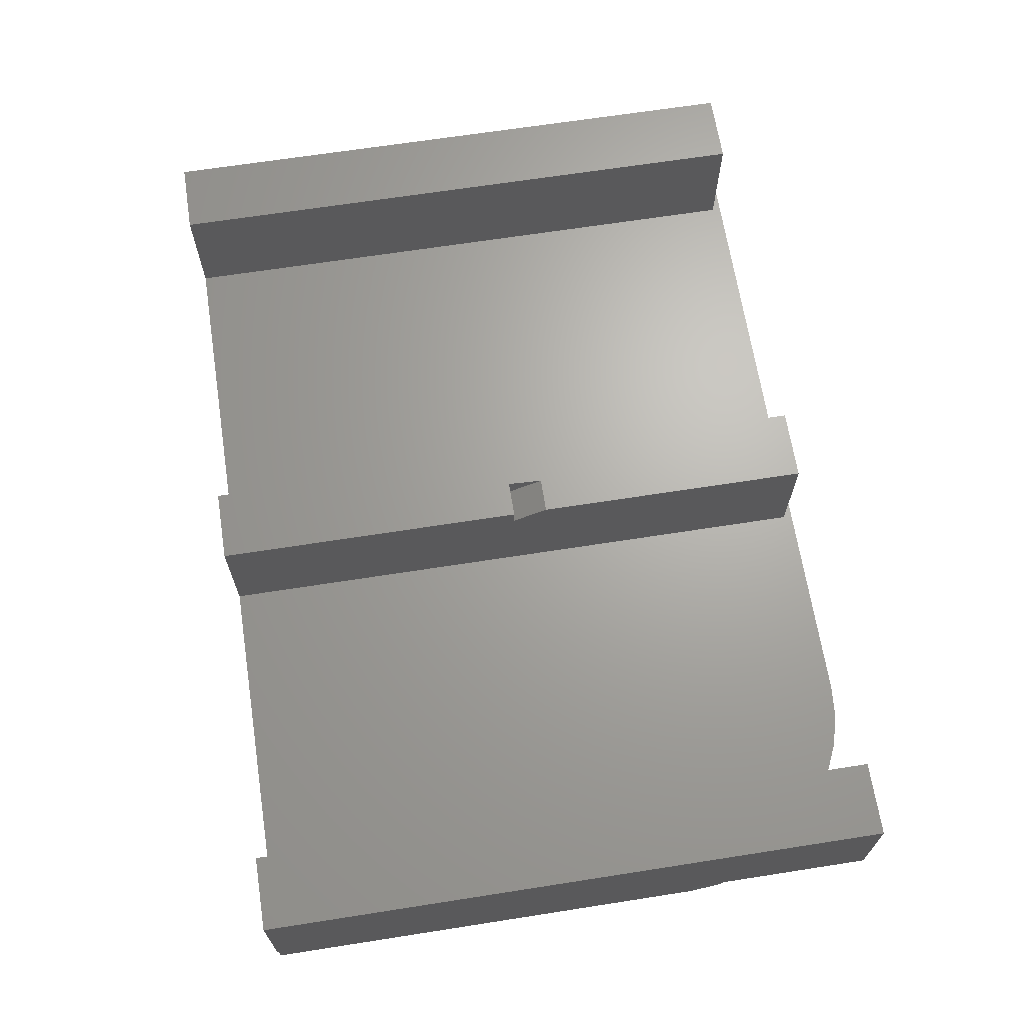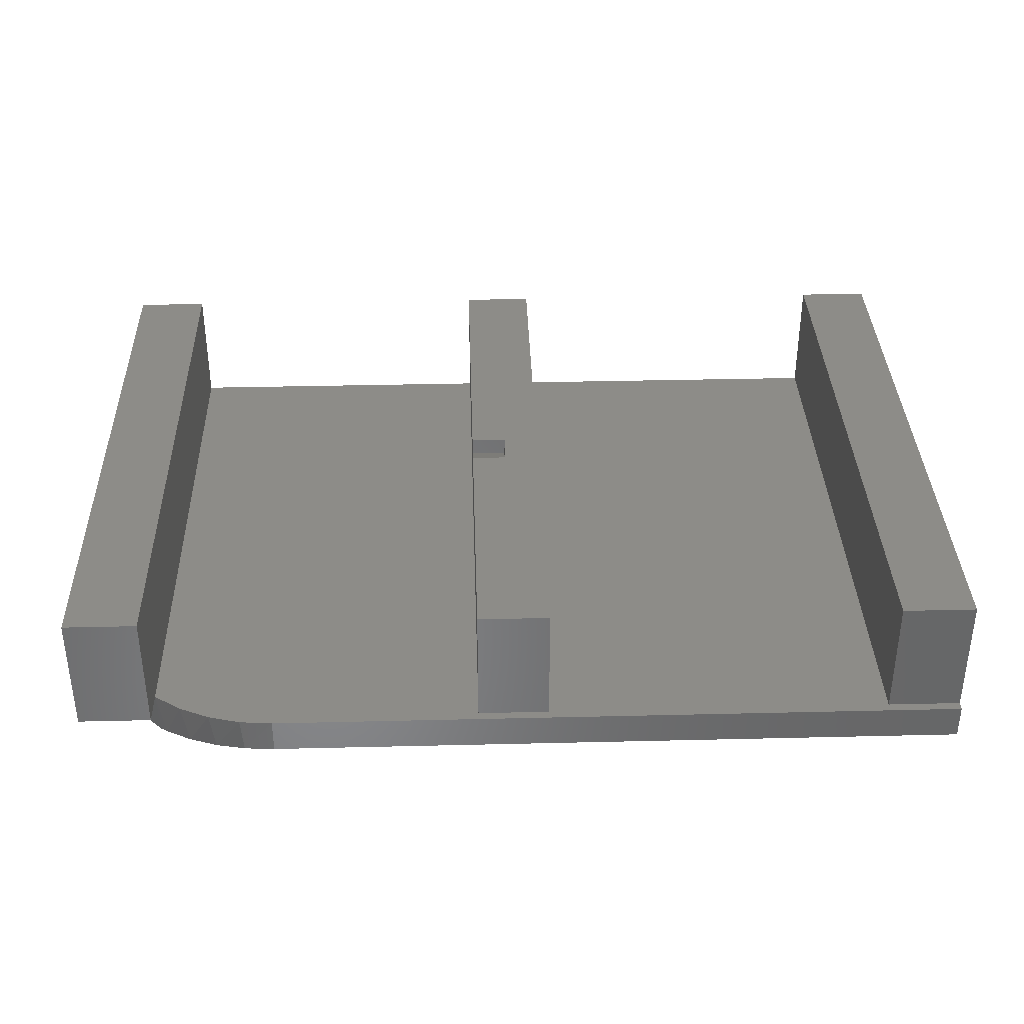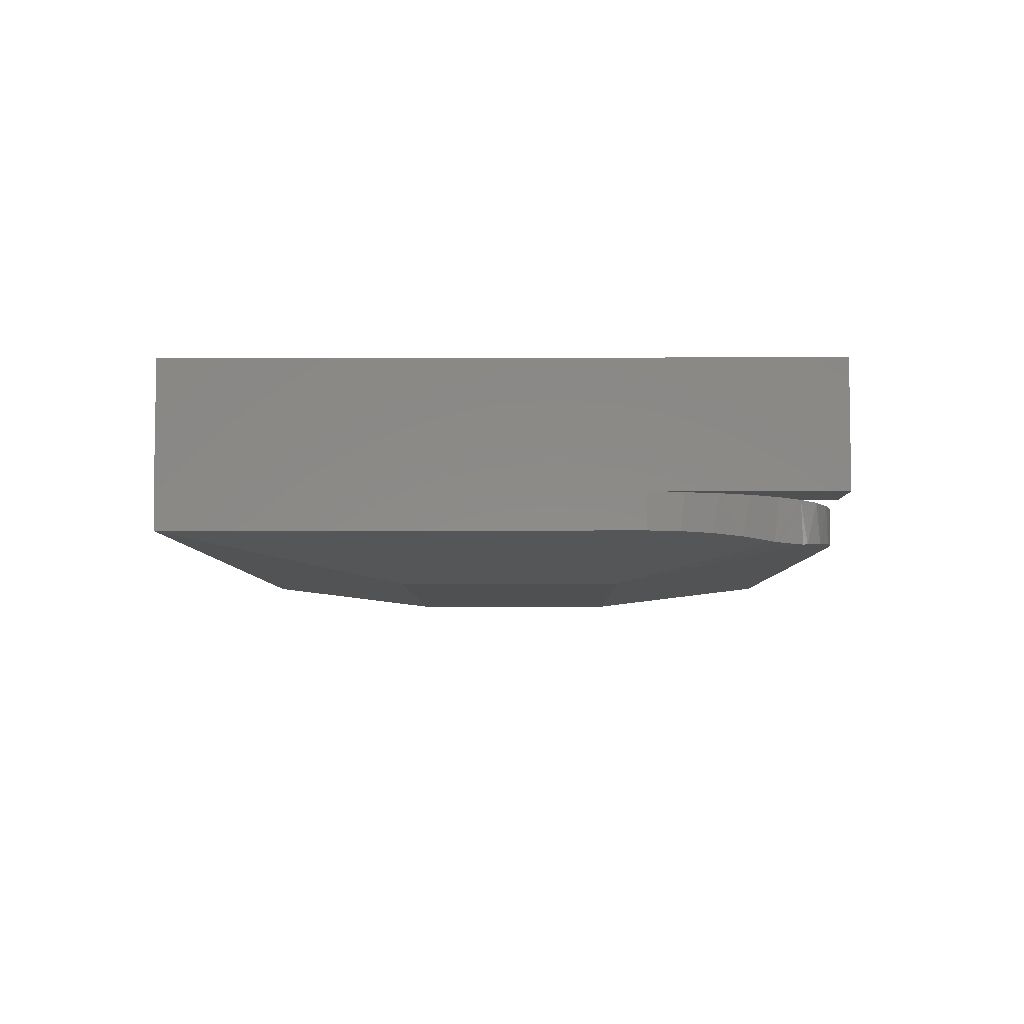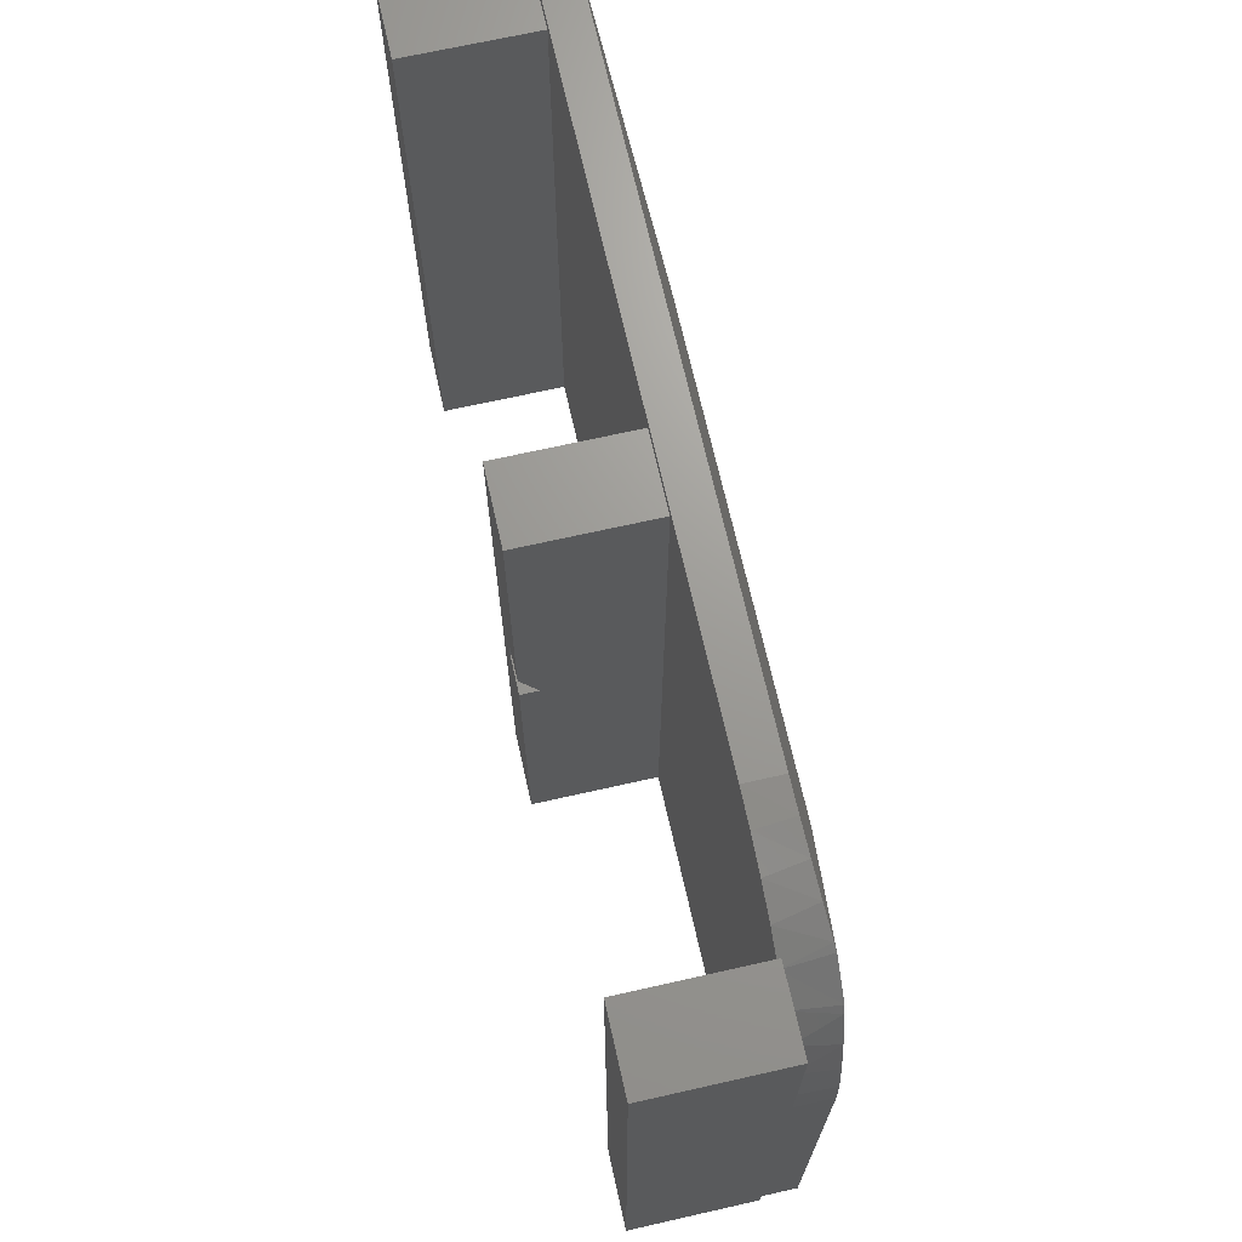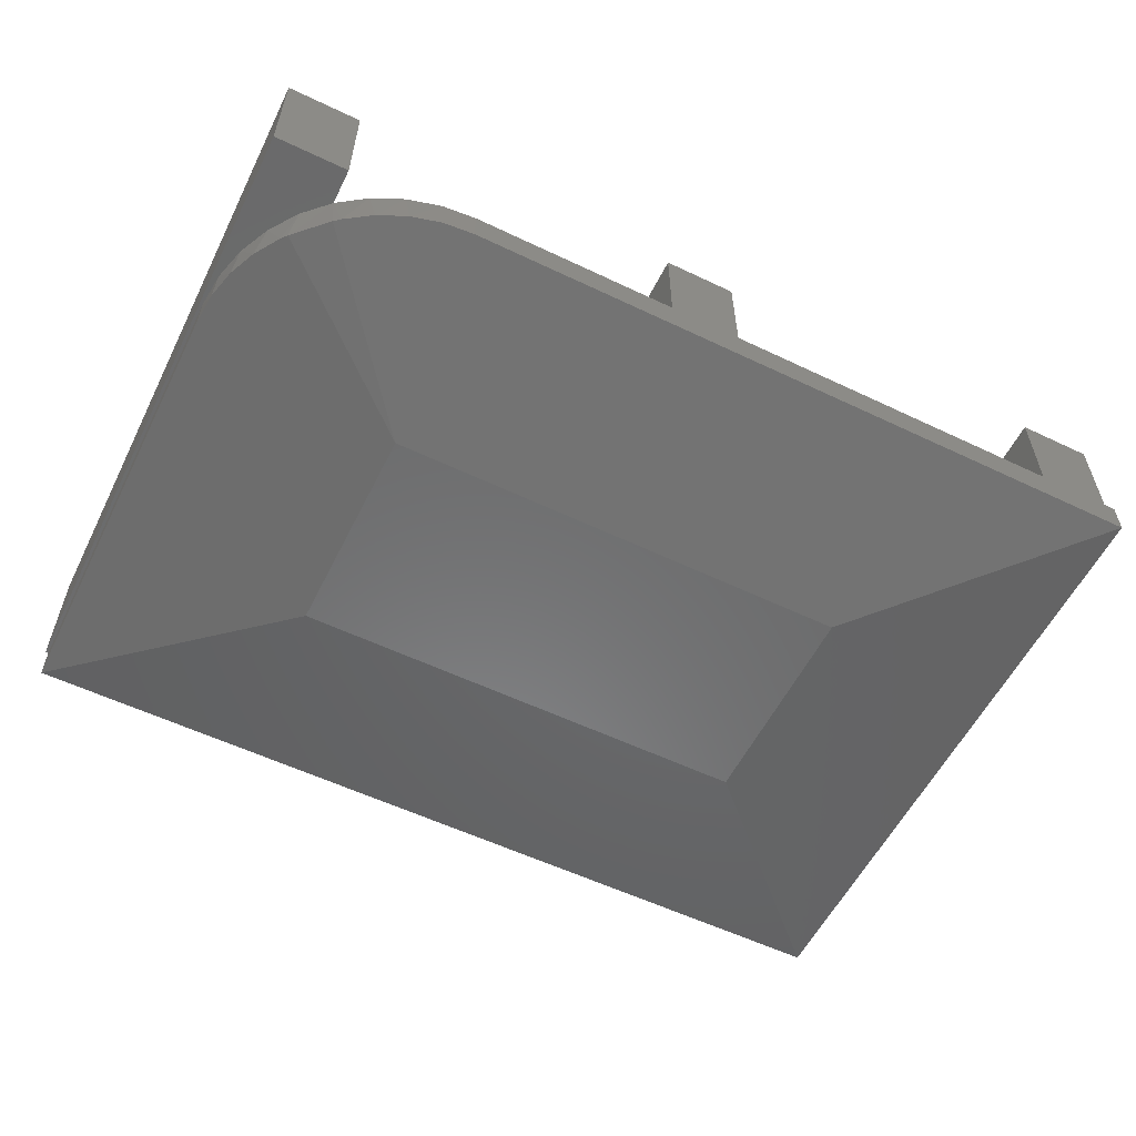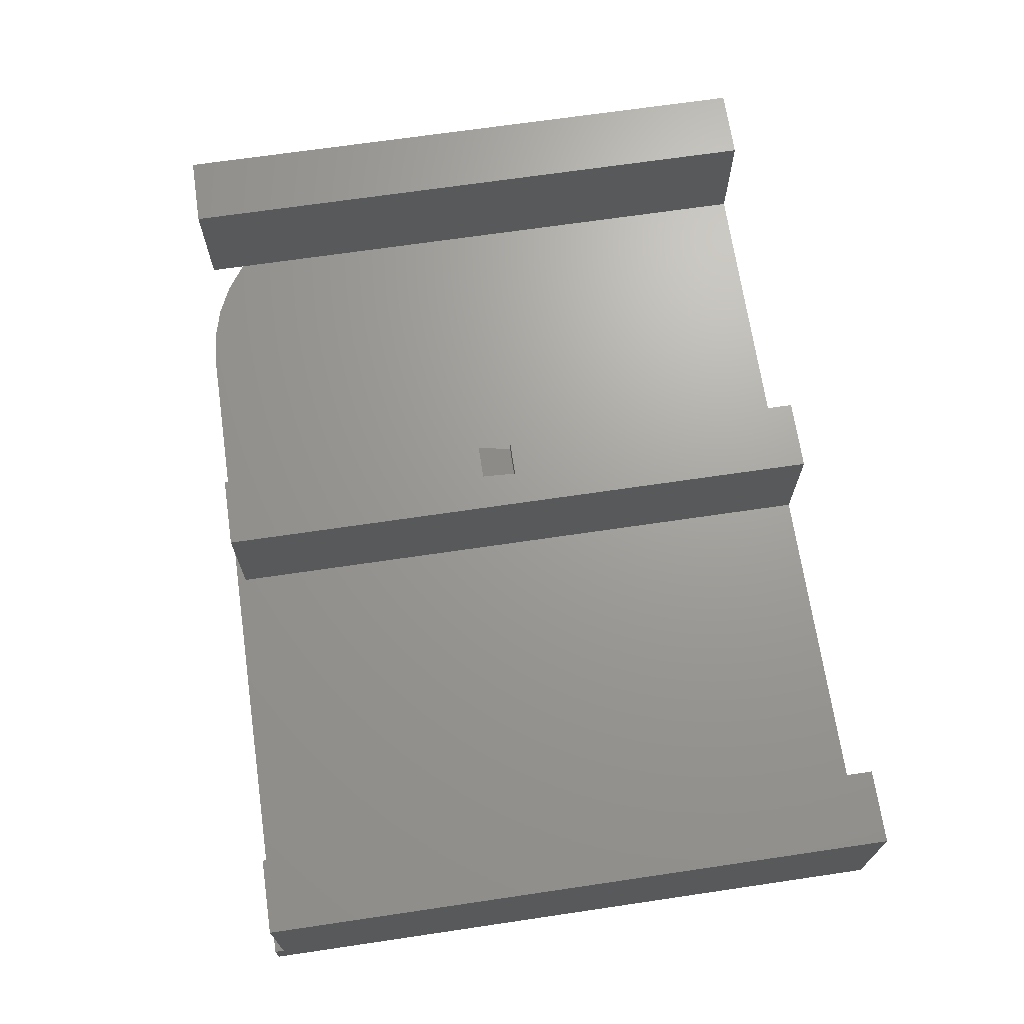
<metadata>
{"format":"stl","ext":"stl","renderer":"f3d","projection":"perspective","resolution":1024,"background":"white","views":[{"elev":66.9,"azim":81.1,"up":"+Z"},{"elev":35.9,"azim":178.2,"up":"+Z"},{"elev":-5.7,"azim":90.6,"up":"+Z"},{"elev":69.3,"azim":77.3,"up":"+Y"},{"elev":-56.9,"azim":153.6,"up":"+Z"},{"elev":68.8,"azim":-98.4,"up":"+Z"}]}
</metadata>
<code>
# stl→obj: 60 verts, 116 faces
v 0.6641 -0.75 0.03125
v 0.6654 -0.75 0.03125
v 0.6654 -0.75 0.08594
v 0.6328 -0.75 0.08594
v 0.6641 -0.75 0.01562
v 0.2656 -0.75 0.01562
v 0.4531 -0.75 0.03125
v 0.2982 -0.75 0.03125
v 0.2982 -0.75 0.08594
v 0.2656 -0.75 0.08594
v 0.6328 -0.75 0.03125
v 0.485 -0.75 0.03125
v 0.485 -0.75 0.08594
v 0.4531 -0.75 0.08594
v 0.6328 -0.4688 0.08594
v 0.6654 -0.4688 0.08594
v 0.6654 -0.4688 0.03125
v 0.6641 -0.5507 0.03125
v 0.6627 -0.5357 0.03125
v 0.6588 -0.5211 0.03125
v 0.6523 -0.5074 0.03125
v 0.6436 -0.4951 0.03125
v 0.6328 -0.4844 0.03125
v 0.6328 -0.4688 0.03125
v 0.5781 -0.4648 0.03125
v 0.2656 -0.4648 0.03125
v 0.2656 -0.4688 0.03125
v 0.485 -0.4688 0.03125
v 0.6206 -0.476 0.03125
v 0.6072 -0.4699 0.03125
v 0.5929 -0.4661 0.03125
v 0.2982 -0.4688 0.03125
v 0.4531 -0.4688 0.03125
v 0.5916 -0.4659 0.01545
v 0.5781 -0.4648 0.01562
v 0.663 -0.5373 0.01545
v 0.6641 -0.5507 0.01562
v 0.6048 -0.469 0.01492
v 0.6173 -0.4743 0.01405
v 0.6288 -0.4813 0.01287
v 0.6453 -0.4972 0.0125
v 0.6475 -0.5 0.01287
v 0.6546 -0.5115 0.01405
v 0.6598 -0.5241 0.01492
v 0.6317 -0.4836 0.0125
v 0.2656 -0.4648 0.01562
v 0.3594 -0.5586 0
v 0.3594 -0.6562 0
v 0.5703 -0.6562 0
v 0.2656 -0.4688 0.08594
v 0.2982 -0.4688 0.08594
v 0.485 -0.4688 0.08594
v 0.4531 -0.4688 0.08594
v 0.4688 -0.6094 0.08594
v 0.4694 -0.5938 0.08594
v 0.485 -0.5938 0.08594
v 0.485 -0.6094 0.08594
v 0.485 -0.6094 0.07812
v 0.4694 -0.6094 0.07812
v 0.5703 -0.5586 0
f 1 2 3
f 1 3 4
f 1 4 5
f 6 7 8
f 6 8 9
f 6 9 10
f 5 4 11
f 5 11 12
f 5 12 7
f 5 7 6
f 13 14 12
f 12 14 7
f 4 3 15
f 15 3 16
f 3 2 16
f 16 2 17
f 1 18 2
f 17 2 18
f 17 18 19
f 17 19 20
f 17 20 21
f 17 21 22
f 17 22 23
f 17 23 24
f 25 26 27
f 28 12 11
f 28 11 23
f 28 23 29
f 28 29 30
f 28 30 31
f 31 25 27
f 31 27 32
f 31 32 33
f 31 33 28
f 8 7 32
f 32 7 33
f 25 34 35
f 25 31 34
f 18 36 19
f 18 37 36
f 38 34 31
f 31 30 38
f 39 38 30
f 30 29 39
f 39 29 40
f 41 22 42
f 22 21 42
f 42 21 43
f 43 21 20
f 43 20 44
f 44 20 19
f 44 19 36
f 23 22 41
f 23 41 45
f 23 45 40
f 23 40 29
f 1 5 18
f 18 5 37
f 11 4 23
f 23 4 15
f 23 15 24
f 17 24 16
f 16 24 15
f 46 47 6
f 6 47 48
f 6 48 5
f 5 48 49
f 27 26 46
f 27 46 6
f 27 6 10
f 27 10 50
f 10 9 50
f 50 9 51
f 32 27 51
f 51 27 50
f 9 8 51
f 51 8 32
f 28 33 52
f 52 33 53
f 53 33 14
f 14 33 7
f 53 14 54
f 53 54 55
f 53 55 56
f 53 56 52
f 14 13 54
f 54 13 57
f 57 12 58
f 57 13 12
f 28 52 56
f 28 56 58
f 28 58 12
f 58 59 57
f 57 59 54
f 59 55 54
f 56 55 58
f 58 55 59
f 60 47 46
f 60 46 35
f 60 35 34
f 60 34 38
f 60 38 39
f 60 39 40
f 60 40 45
f 60 45 41
f 60 41 42
f 60 42 43
f 60 43 44
f 60 44 36
f 60 36 37
f 60 37 5
f 60 5 49
f 25 35 26
f 26 35 46
f 48 47 49
f 49 47 60

</code>
